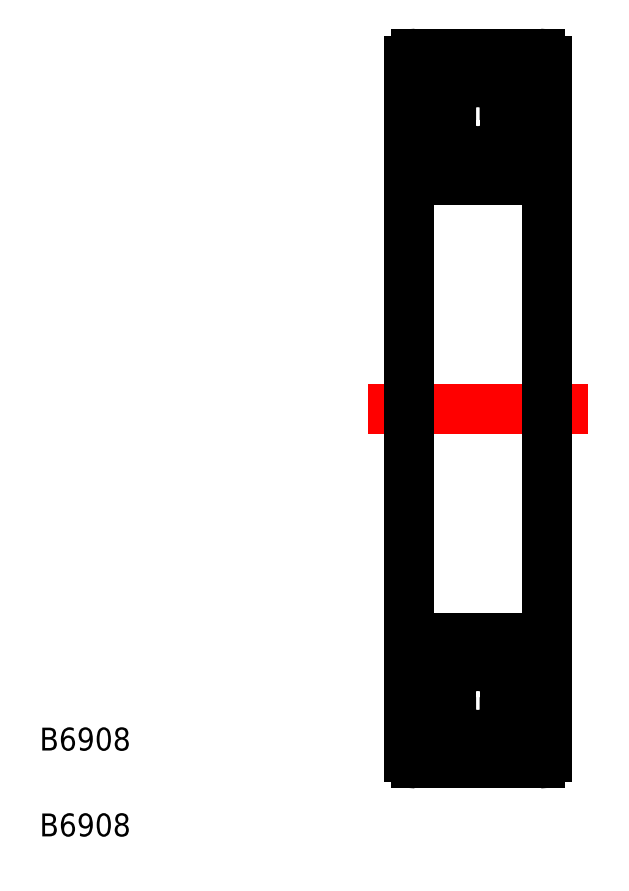
<metadata>
{"format":"dxf","ext":"dxf","renderer":"ezdxf+matplotlib","layout":"modelspace","background":"white","min_lineweight":24,"dpi":150}
</metadata>
<code>
0
SECTION
2
ENTITIES
0
LINE
8
CENTER
10
54.77
20
52.42
30
0
11
73.97
21
52.42
31
0
0
TEXT
8
0
10
26.08
20
22.55
30
0
40
2
1
B6908
0
TEXT
8
0
10
26.08
20
15.05
30
0
40
2
1
B6908
0
LINE
8
0
10
58.97
20
83.42
30
0
11
69.77
21
83.42
31
0
0
LINE
8
0
10
70.37
20
79.82
30
0
11
66.71
21
79.82
31
0
0
CIRCLE
8
0
10
64.37
20
77.92
30
0
40
3.011
0
LINE
8
0
10
70.37
20
76.03
30
0
11
66.71
21
76.03
31
0
0
ARC
8
0
10
64.01
20
77.92
30
0
40
3.011
50
152.5
51
207.5
0
ARC
8
0
10
63.64
20
77.92
30
0
40
3.011
50
152.5
51
207.5
0
LINE
8
0
10
60.98
20
76.53
30
0
11
61.7
21
76.53
31
0
0
LINE
8
0
10
60.98
20
79.31
30
0
11
61.7
21
79.31
31
0
0
LINE
8
0
10
67.77
20
76.53
30
0
11
67.04
21
76.53
31
0
0
ARC
8
0
10
64.73
20
77.92
30
0
40
3.011
50
332.5
51
27.53
0
ARC
8
0
10
65.1
20
77.92
30
0
40
3.011
50
332.5
51
27.53
0
LINE
8
0
10
67.77
20
79.31
30
0
11
67.04
21
79.31
31
0
0
LINE
8
0
10
58.37
20
79.82
30
0
11
62.03
21
79.82
31
0
0
LINE
8
0
10
58.37
20
76.03
30
0
11
62.03
21
76.03
31
0
0
LINE
8
0
10
70.37
20
79.82
30
0
11
70.37
21
76.03
31
0
0
LINE
8
0
10
58.97
20
72.42
30
0
11
69.77
21
72.42
31
0
0
LINE
8
0
10
70.37
20
52.42
30
0
11
70.37
21
82.82
31
0
0
LINE
8
0
10
58.37
20
52.42
30
0
11
58.37
21
82.82
31
0
0
ARC
8
0
10
69.77
20
82.82
30
0
40
0.6
50
0
51
90
0
ARC
8
0
10
69.77
20
73.02
30
0
40
0.6
50
270
51
0
0
ARC
8
0
10
58.97
20
82.82
30
0
40
0.6
50
90
51
180
0
ARC
8
0
10
58.97
20
73.02
30
0
40
0.6
50
180
51
270
0
ARC
8
0
10
58.97
20
31.82
30
0
40
0.6
50
90
51
180
0
ARC
8
0
10
58.97
20
22.02
30
0
40
0.6
50
180
51
270
0
ARC
8
0
10
69.77
20
31.82
30
0
40
0.6
50
0
51
90
0
ARC
8
0
10
69.77
20
22.02
30
0
40
0.6
50
270
51
0
0
LINE
8
0
10
58.37
20
52.42
30
0
11
58.37
21
22.02
31
0
0
LINE
8
0
10
70.37
20
52.42
30
0
11
70.37
21
22.02
31
0
0
LINE
8
0
10
58.97
20
32.42
30
0
11
69.77
21
32.42
31
0
0
LINE
8
0
10
70.37
20
25.03
30
0
11
70.37
21
28.82
31
0
0
LINE
8
0
10
58.37
20
28.82
30
0
11
62.03
21
28.82
31
0
0
LINE
8
0
10
58.37
20
25.03
30
0
11
62.03
21
25.03
31
0
0
LINE
8
0
10
67.77
20
25.53
30
0
11
67.04
21
25.53
31
0
0
ARC
8
0
10
65.1
20
26.92
30
0
40
3.011
50
332.5
51
27.53
0
ARC
8
0
10
64.73
20
26.92
30
0
40
3.011
50
332.5
51
27.53
0
LINE
8
0
10
67.77
20
28.31
30
0
11
67.04
21
28.31
31
0
0
LINE
8
0
10
60.98
20
25.53
30
0
11
61.7
21
25.53
31
0
0
LINE
8
0
10
60.98
20
28.31
30
0
11
61.7
21
28.31
31
0
0
ARC
8
0
10
63.64
20
26.92
30
0
40
3.011
50
152.5
51
207.5
0
ARC
8
0
10
64.01
20
26.92
30
0
40
3.011
50
152.5
51
207.5
0
LINE
8
0
10
70.37
20
28.82
30
0
11
66.71
21
28.82
31
0
0
CIRCLE
8
0
10
64.37
20
26.92
30
0
40
3.011
0
LINE
8
0
10
70.37
20
25.03
30
0
11
66.71
21
25.03
31
0
0
LINE
8
0
10
58.97
20
21.42
30
0
11
69.77
21
21.42
31
0
0
ENDSEC
0
EOF

</code>
